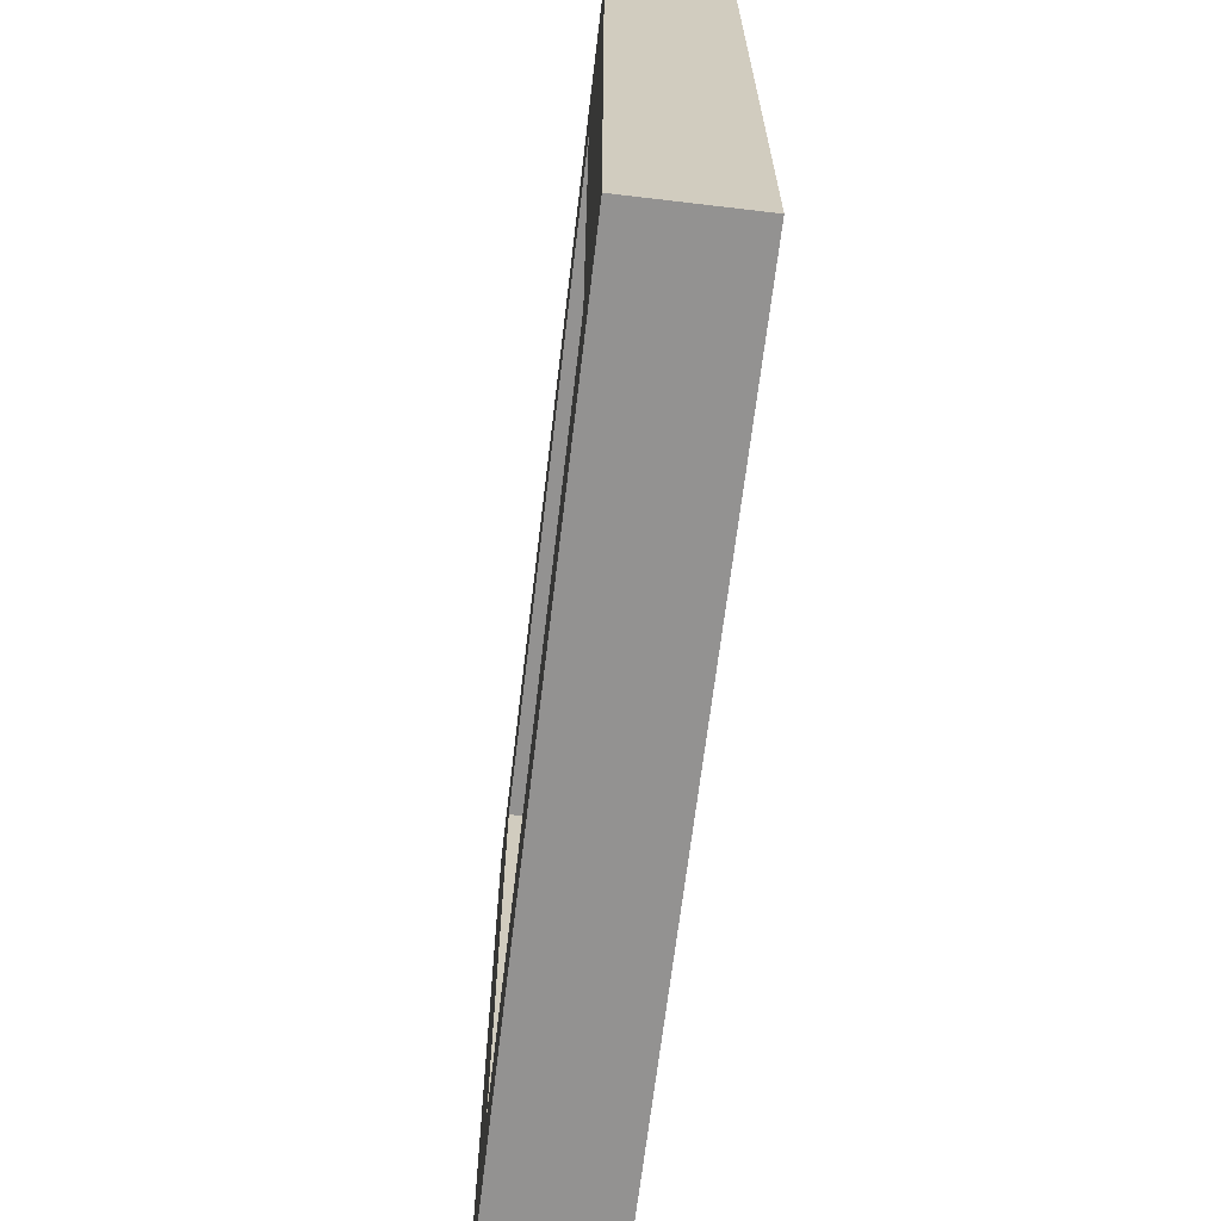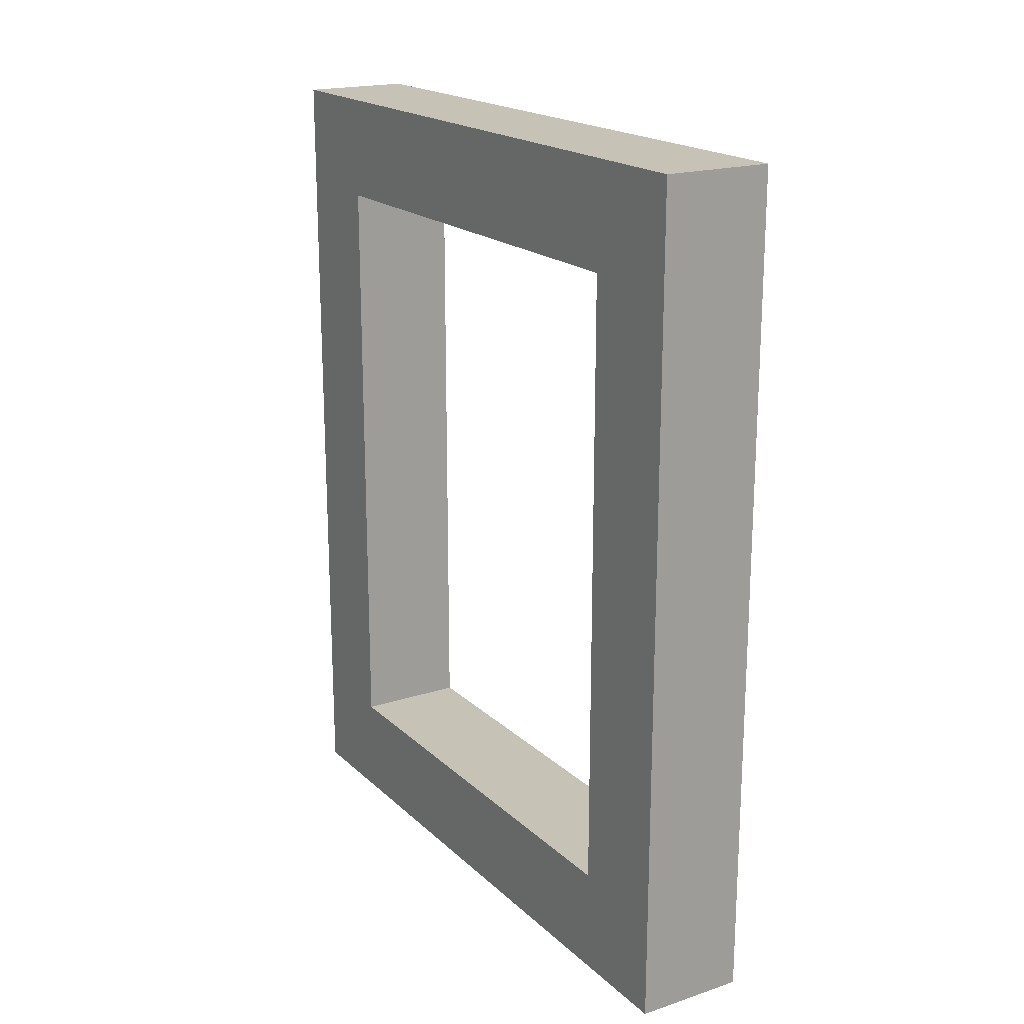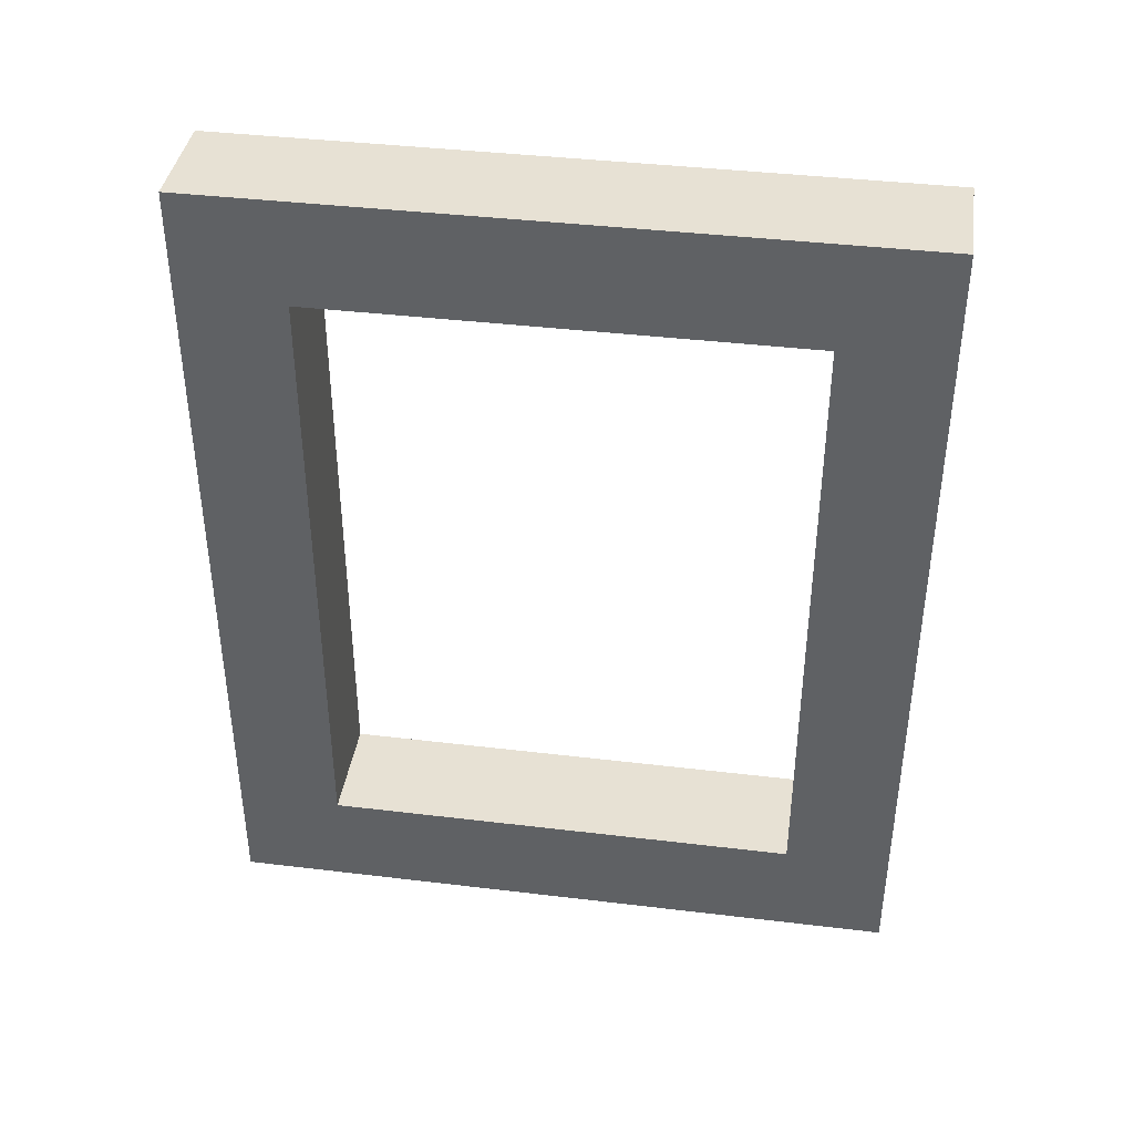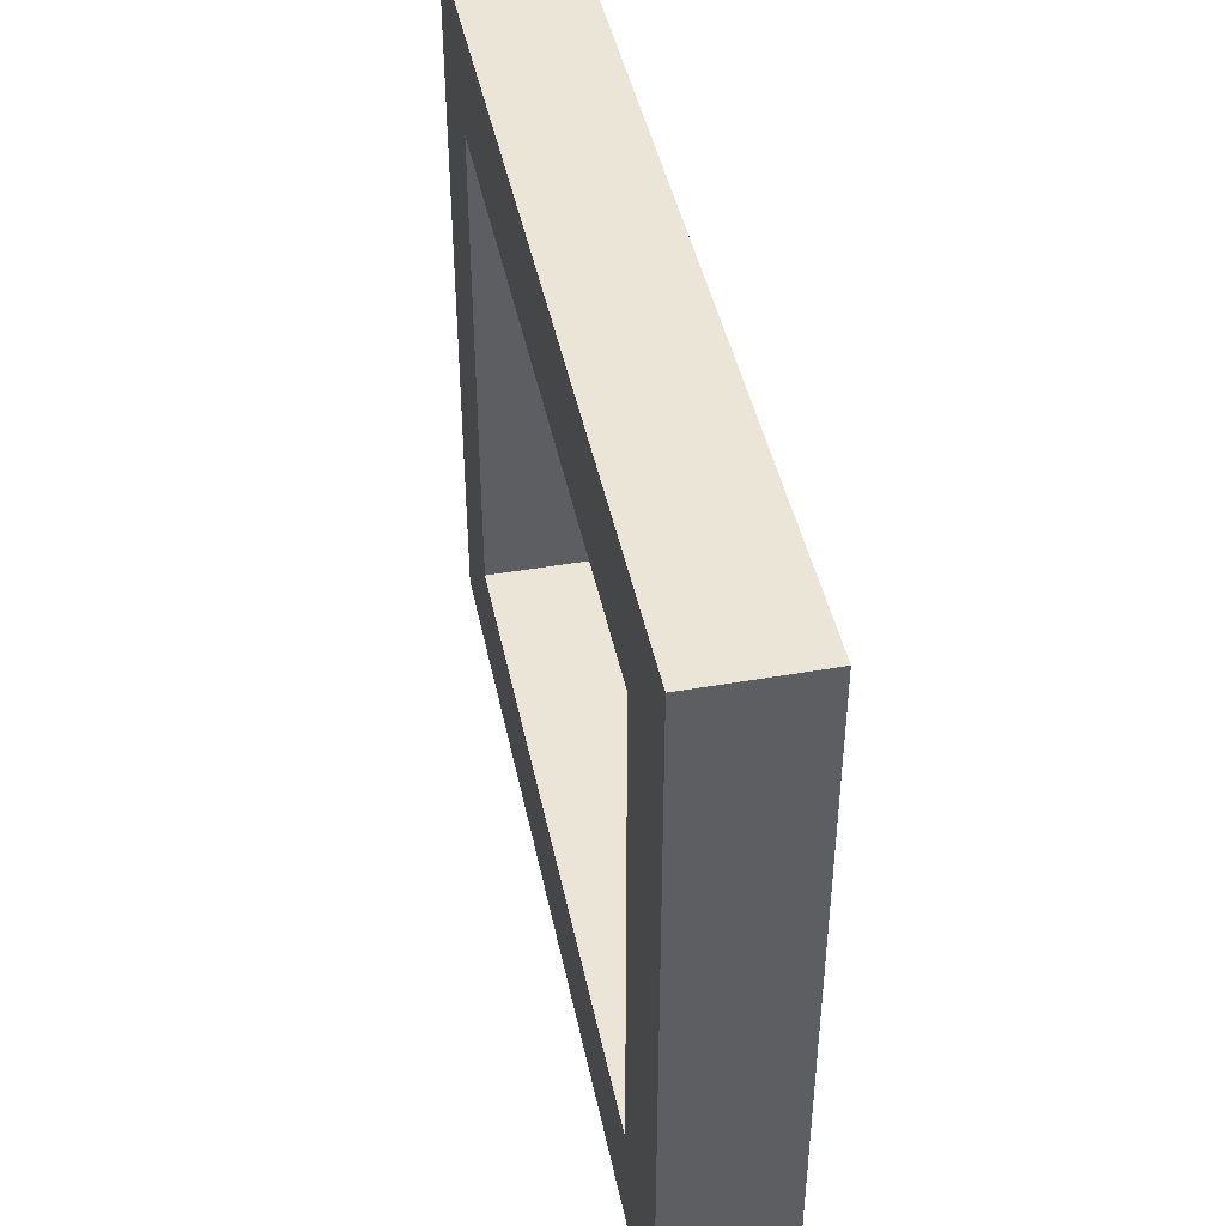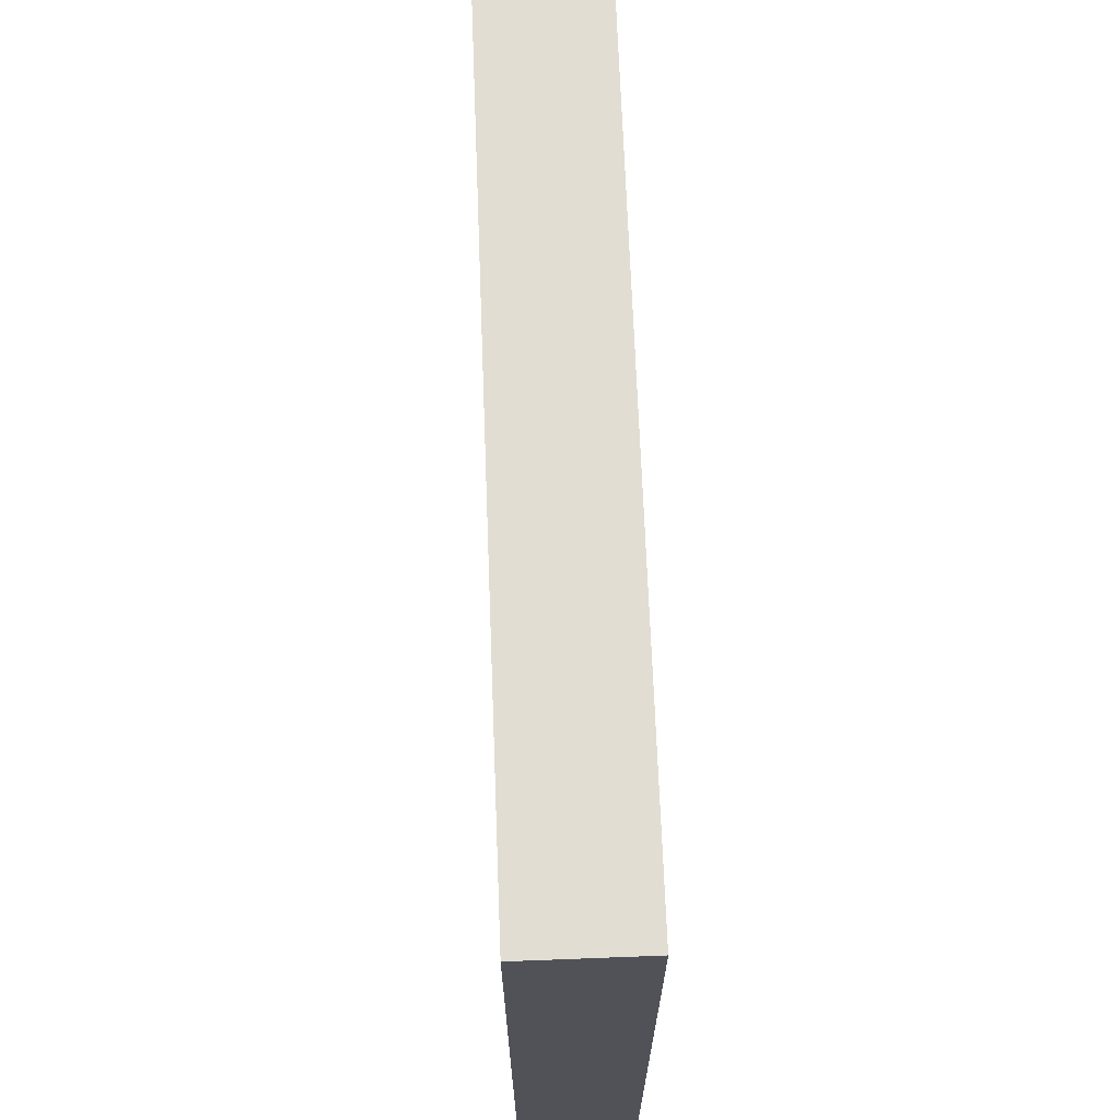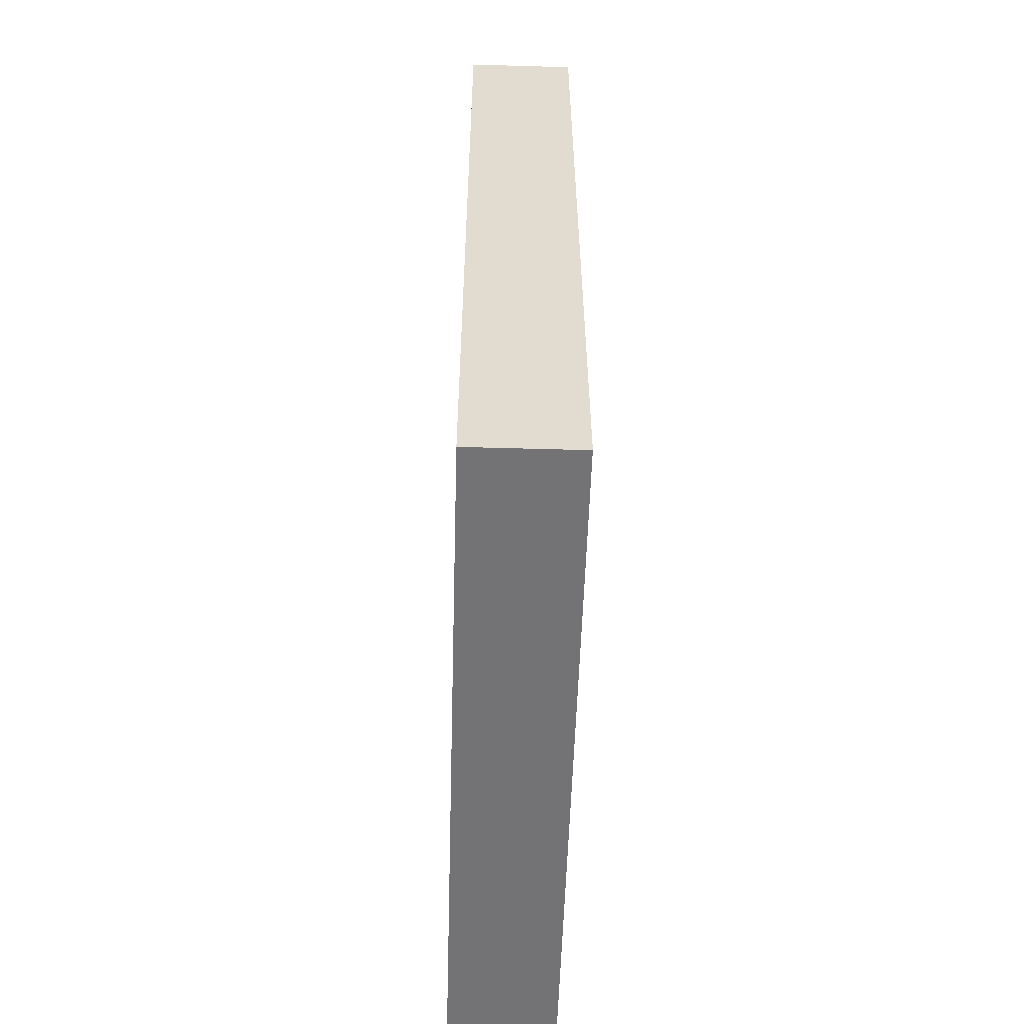
<metadata>
{"format":"obj","ext":"obj","renderer":"f3d","projection":"perspective","resolution":1024,"background":"white","views":[{"elev":-66.5,"azim":-6.8,"up":"+Z"},{"elev":19.2,"azim":-31.5,"up":"+Y"},{"elev":39.6,"azim":-81.5,"up":"+Y"},{"elev":44.1,"azim":168.4,"up":"+Z"},{"elev":68.3,"azim":-2.2,"up":"+Z"},{"elev":-56.0,"azim":178.3,"up":"+Y"}]}
</metadata>
<code>
g Mesh1 Group1 Model
v 0.05 0 -0
v 0.05 0.04774 -0.04774
v 0.05 0.38 -0
f 1 2 3
v 0.05 0 -0.3125
f 2 1 4
v 0 0 -0
f 5 4 1
v 0 0 -0.3125
f 4 5 6
v 0 0.04774 -0.04774
f 5 7 6
v 0 0.3323 -0.04774
f 7 5 8
v 0 0.38 -0
f 9 8 5
v 0 0.38 -0.3125
f 8 9 10
f 3 10 9
v 0.05 0.38 -0.3125
f 10 3 11
v 0.05 0.3323 -0.04774
f 3 12 11
f 12 3 2
v 0.05 0.1661 -0.04774
f 12 2 13
f 2 8 13
f 8 2 7
v 0 0.04774 -0.2648
f 2 14 7
v 0.05 0.04774 -0.2648
f 14 2 15
f 2 4 15
v 0.05 0.1661 -0.2648
f 15 4 16
v 0.05 0.2139 -0.2648
f 16 4 17
v 0.05 0.3323 -0.2648
f 17 4 18
f 11 18 4
f 11 12 18
f 8 18 12
v 0 0.3323 -0.2648
f 18 8 19
f 8 10 19
f 19 10 14
f 6 14 10
f 6 7 14
f 10 4 6
f 4 10 11
f 14 16 19
f 16 14 15
f 19 16 17
f 19 17 18
v 0.05 0.2139 -0.04774
f 20 8 12
f 13 8 20
f 12 13 20
f 5 3 9
f 3 5 1

</code>
